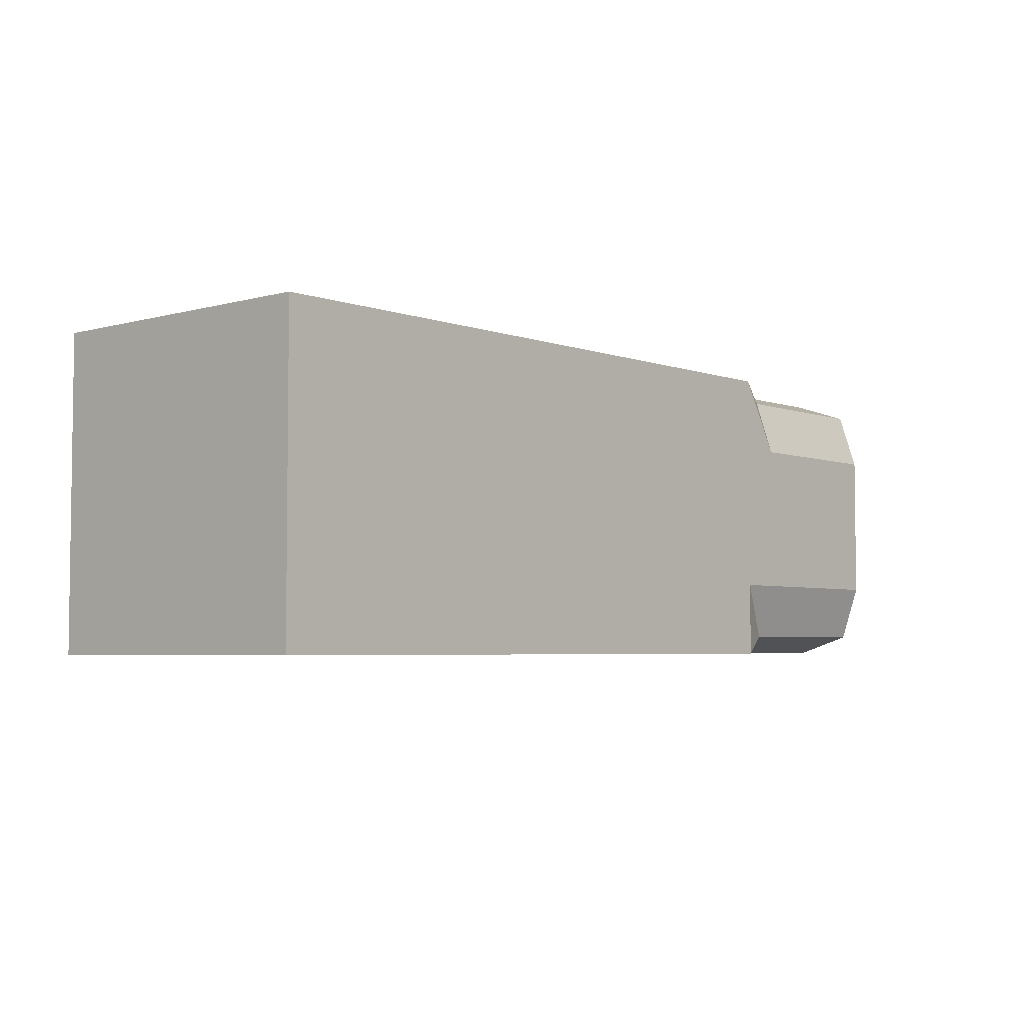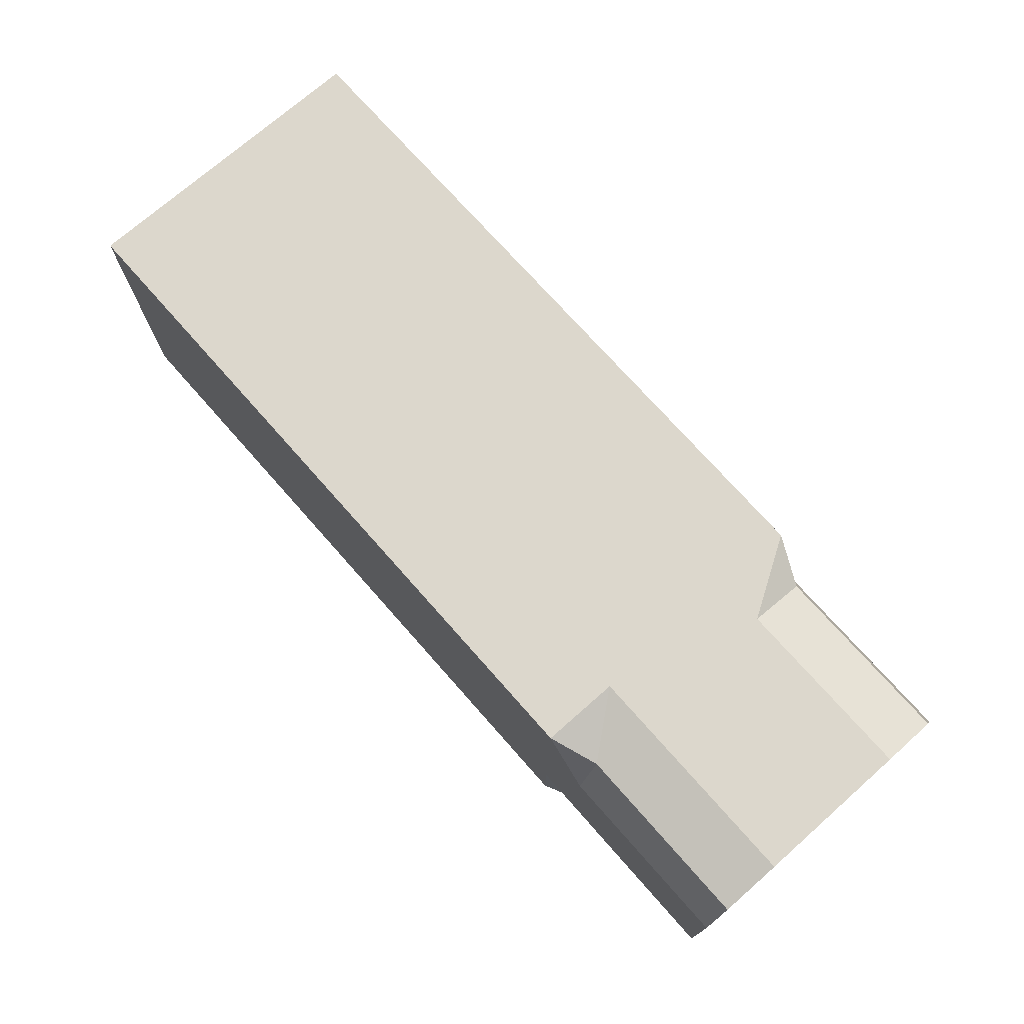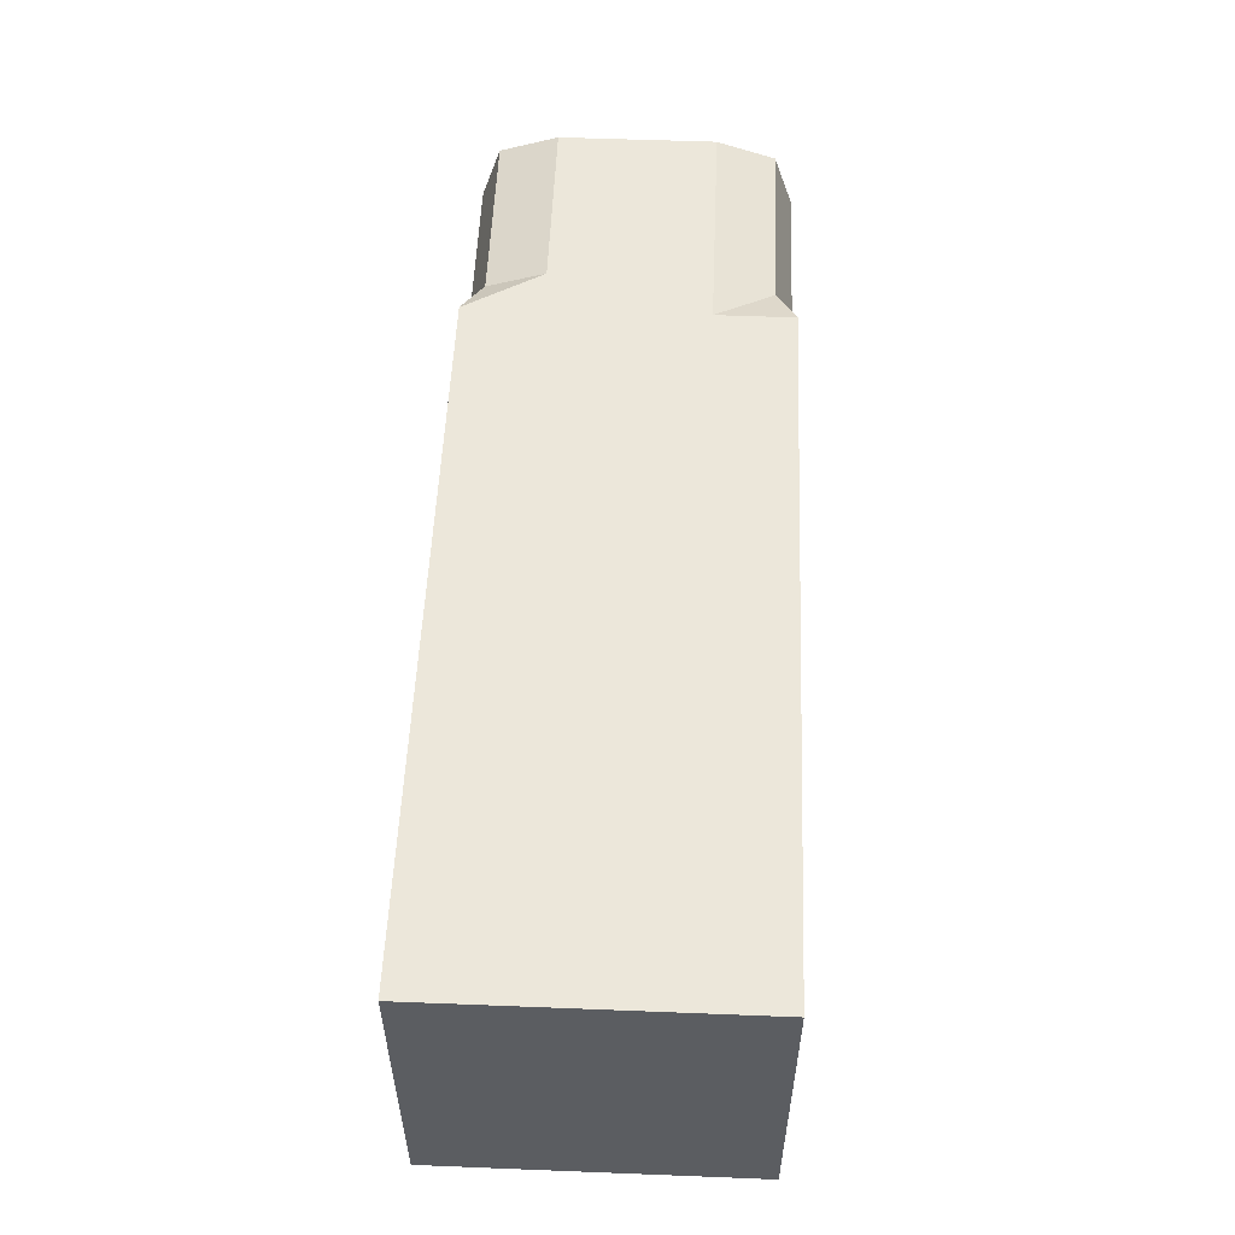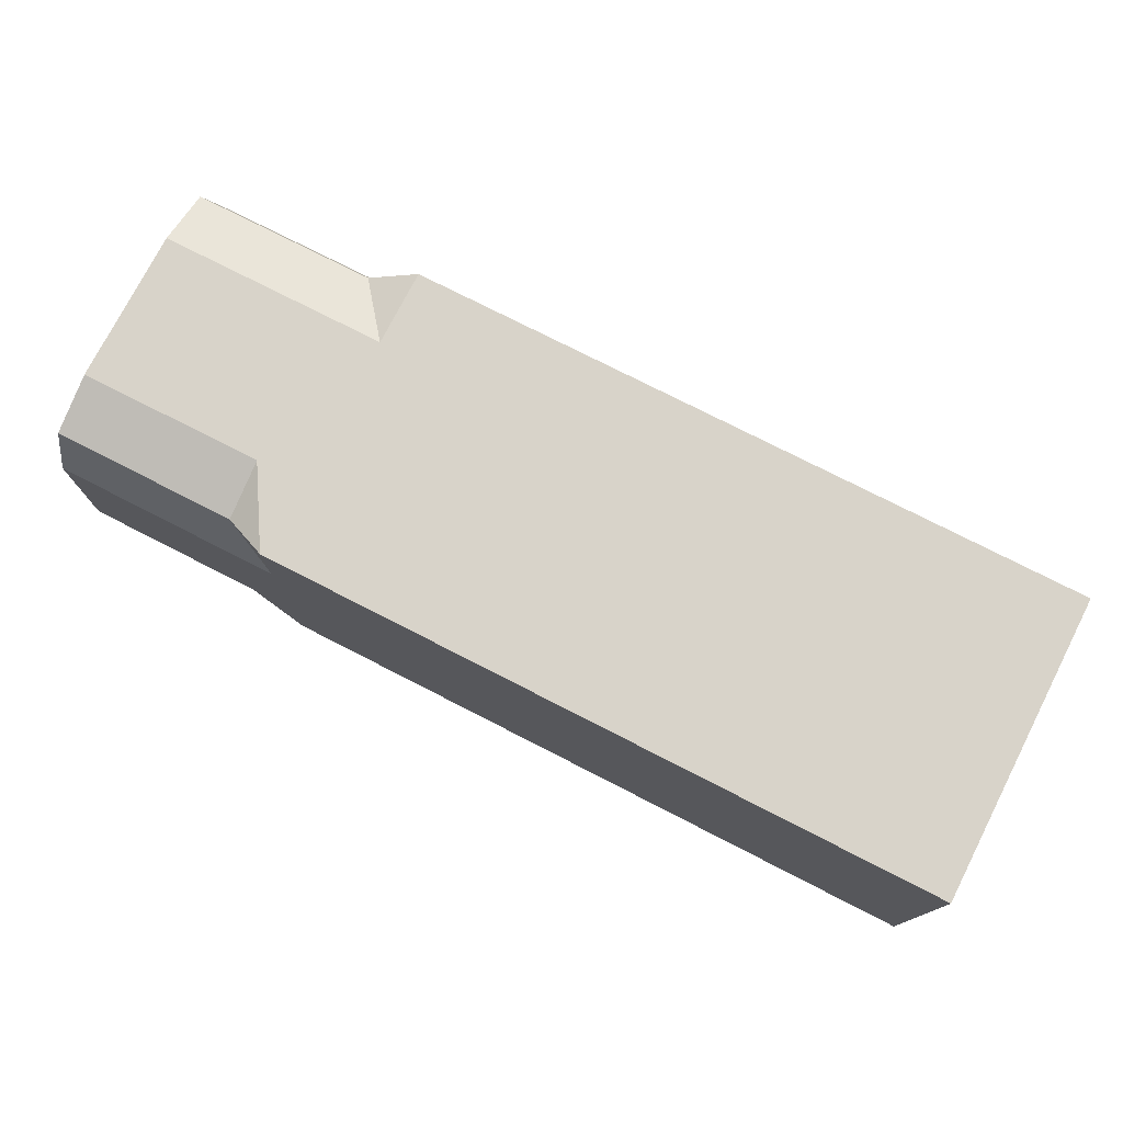
<metadata>
{"format":"obj","ext":"obj","renderer":"f3d","projection":"perspective","resolution":1024,"background":"white","views":[{"elev":-4.3,"azim":-48.7,"up":"+Y"},{"elev":73.0,"azim":48.6,"up":"+Y"},{"elev":54.0,"azim":-87.6,"up":"+Z"},{"elev":75.9,"azim":-152.9,"up":"+Y"}]}
</metadata>
<code>
v  1.5 -0.4375 0.4375
v  1.5 -0.25 0.5
v  1.35 -0.25 0.5
v  1.35 -0.4375 0.4375
v  1.35 -0.5 0.25
v  1.5 0 0.5
v  1.35 0 0.5
v  1.35 0.25 0.5
v  1.2 0 0.5
v  1.05 0.25 0.5
v  1.05 -0.25 0.5
v  1.2 -0.25 0.5
v  1.2 -0.4375 0.4375
v  1.05 -0.5 0.25
v  1.5 0.25 0.5
v  1.5 0.4375 0.4375
v  1.35 0.4375 0.4375
v  1.35 0.5 0.25
v  1.2 0.4375 0.4375
v  1.05 0.5 0.25
v  1.2 0.25 0.5
v  1.05 0 0.5
v  1.05 0.4375 0.4375
v  0.9 0.4375 0.4375
v  0.75 0.5 0.25
v  0.75 0.25 0.5
v  0.9 0.25 0.5
v  0.9 0 0.5
v  0.75 -0.25 0.5
v  1.05 -0.4375 0.4375
v  0.9 -0.25 0.5
v  0.9 -0.4375 0.4375
v  0.75 -0.5 0.25
v  0.75 -0.5 0.5
v  0.75 0 0.5
v  0.6 0 0.5
v  0.45 0.25 0.5
v  0.45 -0.25 0.5
v  0.6 -0.25 0.5
v  0.6 -0.5 0.5
v  0.75 0.5 0.5
v  0.6 0.5 0.5
v  0.6 0.25 0.5
v  0.45 0 0.5
v  0.45 0.5 0.5
v  0.45 0.5 0.25
v  0.3 0.5 0.5
v  0.3 0.25 0.5
v  0.15 0.25 0.5
v  0.3 0 0.5
v  0.15 -0.25 0.5
v  0.45 -0.5 0.5
v  0.45 -0.5 0.25
v  0.3 -0.25 0.5
v  0.3 -0.5 0.5
v  0.15 -0.5 0.5
v  0.15 0 0.5
v  0 0 0.5
v  -0.15 0.25 0.5
v  -0.15 -0.25 0.5
v  0 -0.25 0.5
v  0 -0.5 0.5
v  0.15 0.5 0.5
v  0 0.5 0.5
v  0 0.25 0.5
v  -0.15 0 0.5
v  -0.15 0.5 0.5
v  -0.3 0.5 0.5
v  -0.3 0.25 0.5
v  -0.45 0.25 0.5
v  -0.3 0 0.5
v  -0.45 -0.25 0.5
v  -0.15 -0.5 0.5
v  -0.3 -0.25 0.5
v  -0.3 -0.5 0.5
v  -0.45 -0.5 0.5
v  -0.45 0 0.5
v  -0.6 0 0.5
v  -0.75 0.25 0.5
v  -0.75 -0.25 0.5
v  -0.6 -0.25 0.5
v  -0.6 -0.5 0.5
v  -0.45 0.5 0.5
v  -0.6 0.5 0.5
v  -0.6 0.25 0.5
v  -0.75 0 0.5
v  -0.75 0.5 0.5
v  -0.9 0.5 0.5
v  -0.9 0.25 0.5
v  -1.05 0.25 0.5
v  -0.9 0 0.5
v  -1.05 -0.25 0.5
v  -0.75 -0.5 0.5
v  -0.9 -0.25 0.5
v  -0.9 -0.5 0.5
v  -1.05 -0.5 0.5
v  -1.05 0 0.5
v  -1.2 0 0.5
v  -1.35 0.25 0.5
v  -1.35 -0.25 0.5
v  -1.2 -0.25 0.5
v  -1.2 -0.5 0.5
v  -1.05 0.5 0.5
v  -1.2 0.5 0.5
v  -1.2 0.25 0.5
v  -1.35 0 0.5
v  -1.35 0.5 0.5
v  -1.5 0.5 0.5
v  -1.5 0.25 0.5
v  -1.5 0 0.5
v  -1.35 -0.5 0.5
v  -1.5 -0.25 0.5
v  -1.5 -0.5 0.5
v  -1.5 -0.25 0.25
v  -1.5 -0.5 0.25
v  -1.5 0 0.25
v  -1.5 0.25 0.25
v  -1.5 0 0
v  -1.5 0.25 -0.25
v  -1.5 -0.25 -0.25
v  -1.5 -0.25 0
v  -1.5 -0.5 0
v  -1.5 0.5 0.25
v  -1.5 0.5 0
v  -1.5 0.25 0
v  -1.5 0 -0.25
v  -1.5 0.5 -0.25
v  -1.5 0.5 -0.5
v  -1.5 0.25 -0.5
v  -1.5 0 -0.5
v  -1.5 -0.5 -0.25
v  -1.5 -0.25 -0.5
v  -1.5 -0.5 -0.5
v  -1.35 -0.25 -0.5
v  -1.35 -0.5 -0.5
v  -1.35 0 -0.5
v  -1.35 0.25 -0.5
v  -1.2 0 -0.5
v  -1.05 0.25 -0.5
v  -1.05 -0.25 -0.5
v  -1.2 -0.25 -0.5
v  -1.2 -0.5 -0.5
v  -1.35 0.5 -0.5
v  -1.2 0.5 -0.5
v  -1.2 0.25 -0.5
v  -1.05 0 -0.5
v  -1.05 0.5 -0.5
v  -0.9 0.5 -0.5
v  -0.9 0.25 -0.5
v  -0.75 0.25 -0.5
v  -0.9 0 -0.5
v  -0.75 -0.25 -0.5
v  -1.05 -0.5 -0.5
v  -0.9 -0.25 -0.5
v  -0.9 -0.5 -0.5
v  -0.75 -0.5 -0.5
v  -0.75 0 -0.5
v  -0.6 0 -0.5
v  -0.45 0.25 -0.5
v  -0.45 -0.25 -0.5
v  -0.6 -0.25 -0.5
v  -0.6 -0.5 -0.5
v  -0.75 0.5 -0.5
v  -0.6 0.5 -0.5
v  -0.6 0.25 -0.5
v  -0.45 0 -0.5
v  -0.45 0.5 -0.5
v  -0.3 0.5 -0.5
v  -0.3 0.25 -0.5
v  -0.15 0.25 -0.5
v  -0.3 0 -0.5
v  -0.15 -0.25 -0.5
v  -0.45 -0.5 -0.5
v  -0.3 -0.25 -0.5
v  -0.3 -0.5 -0.5
v  -0.15 -0.5 -0.5
v  -0.15 0 -0.5
v  0 0 -0.5
v  0.15 0.25 -0.5
v  0.15 -0.25 -0.5
v  0 -0.25 -0.5
v  0 -0.5 -0.5
v  -0.15 0.5 -0.5
v  0 0.5 -0.5
v  0 0.25 -0.5
v  0.15 0 -0.5
v  0.15 0.5 -0.5
v  0.3 0.5 -0.5
v  0.3 0.25 -0.5
v  0.45 0.25 -0.5
v  0.3 0 -0.5
v  0.45 -0.25 -0.5
v  0.15 -0.5 -0.5
v  0.3 -0.25 -0.5
v  0.3 -0.5 -0.5
v  0.45 -0.5 -0.5
v  0.45 -0.5 -0.25
v  0.45 0 -0.5
v  0.6 0 -0.5
v  0.75 0.25 -0.5
v  0.75 -0.25 -0.5
v  0.6 -0.25 -0.5
v  0.6 -0.5 -0.5
v  0.45 0.5 -0.5
v  0.45 0.5 -0.25
v  0.6 0.5 -0.5
v  0.6 0.25 -0.5
v  0.75 0 -0.5
v  0.75 0.5 -0.5
v  0.75 0.5 -0.25
v  0.9 0.4375 -0.4375
v  1.05 0.5 -0.25
v  1.05 0.25 -0.5
v  0.9 0.25 -0.5
v  0.9 0 -0.5
v  1.05 -0.25 -0.5
v  0.75 -0.5 -0.5
v  0.75 -0.5 -0.25
v  0.9 -0.25 -0.5
v  0.9 -0.4375 -0.4375
v  1.05 -0.5 -0.25
v  1.05 -0.4375 -0.4375
v  1.05 0 -0.5
v  1.2 0 -0.5
v  1.35 0.25 -0.5
v  1.35 -0.25 -0.5
v  1.2 -0.25 -0.5
v  1.2 -0.4375 -0.4375
v  1.35 -0.5 -0.25
v  1.05 0.4375 -0.4375
v  1.2 0.4375 -0.4375
v  1.35 0.5 -0.25
v  1.2 0.25 -0.5
v  1.35 0 -0.5
v  1.35 0.4375 -0.4375
v  1.5 0.4375 -0.4375
v  1.5 0.25 -0.5
v  1.5 0 -0.5
v  1.35 -0.4375 -0.4375
v  1.5 -0.25 -0.5
v  1.5 -0.4375 -0.4375
v  1.5 -0.25 -0.25
v  1.5 -0.5 -0.25
v  1.5 0 -0.25
v  1.5 0.25 -0.25
v  1.5 0 0
v  1.5 0.25 0.25
v  1.5 -0.25 0.25
v  1.5 -0.25 0
v  1.5 -0.5 0
v  1.5 0.5 -0.25
v  1.5 0.5 0
v  1.5 0.25 0
v  1.5 0 0.25
v  1.5 0.5 0.25
v  1.5 -0.5 0.25
v  1.35 0.5 0
v  1.2 0.5 0
v  1.2 0.5 0.25
v  1.2 0.5 -0.25
v  1.05 0.5 0
v  0.9 0.5 -0.25
v  0.9 0.5 0
v  0.9 0.5 0.25
v  0.75 0.5 0
v  0.6 0.5 0
v  0.6 0.5 0.25
v  0.6 0.5 -0.25
v  0.45 0.5 0
v  0.3 0.5 -0.25
v  0.15 0.5 -0.25
v  0.3 0.5 0
v  0.15 0.5 0.25
v  0.3 0.5 0.25
v  0.15 0.5 0
v  0 0.5 0
v  -0.15 0.5 -0.25
v  -0.15 0.5 0.25
v  0 0.5 0.25
v  0 0.5 -0.25
v  -0.15 0.5 0
v  -0.3 0.5 -0.25
v  -0.45 0.5 -0.25
v  -0.3 0.5 0
v  -0.45 0.5 0.25
v  -0.3 0.5 0.25
v  -0.45 0.5 0
v  -0.6 0.5 0
v  -0.75 0.5 -0.25
v  -0.75 0.5 0.25
v  -0.6 0.5 0.25
v  -0.6 0.5 -0.25
v  -0.75 0.5 0
v  -0.9 0.5 -0.25
v  -1.05 0.5 -0.25
v  -0.9 0.5 0
v  -1.05 0.5 0.25
v  -0.9 0.5 0.25
v  -1.05 0.5 0
v  -1.2 0.5 0
v  -1.35 0.5 -0.25
v  -1.35 0.5 0.25
v  -1.2 0.5 0.25
v  -1.2 0.5 -0.25
v  -1.35 0.5 0
v  1.35 -0.5 0
v  1.2 -0.5 0
v  1.2 -0.5 -0.25
v  1.2 -0.5 0.25
v  1.05 -0.5 0
v  0.9 -0.5 0.25
v  0.9 -0.5 0
v  0.9 -0.5 -0.25
v  0.75 -0.5 0
v  0.6 -0.5 0
v  0.6 -0.5 -0.25
v  0.6 -0.5 0.25
v  0.45 -0.5 0
v  0.3 -0.5 0.25
v  0.15 -0.5 0.25
v  0.3 -0.5 0
v  0.15 -0.5 -0.25
v  0.3 -0.5 -0.25
v  0.15 -0.5 0
v  0 -0.5 0
v  -0.15 -0.5 0.25
v  -0.15 -0.5 -0.25
v  0 -0.5 -0.25
v  0 -0.5 0.25
v  -0.15 -0.5 0
v  -0.3 -0.5 0.25
v  -0.45 -0.5 0.25
v  -0.3 -0.5 0
v  -0.45 -0.5 -0.25
v  -0.3 -0.5 -0.25
v  -0.45 -0.5 0
v  -0.6 -0.5 0
v  -0.75 -0.5 0.25
v  -0.75 -0.5 -0.25
v  -0.6 -0.5 -0.25
v  -0.6 -0.5 0.25
v  -0.75 -0.5 0
v  -0.9 -0.5 0.25
v  -1.05 -0.5 0.25
v  -0.9 -0.5 0
v  -1.05 -0.5 -0.25
v  -0.9 -0.5 -0.25
v  -1.05 -0.5 0
v  -1.2 -0.5 0
v  -1.35 -0.5 0.25
v  -1.35 -0.5 -0.25
v  -1.2 -0.5 -0.25
v  -1.2 -0.5 0.25
v  -1.35 -0.5 0
f 1 2 3 4
f 2 6 7 3
f 3 7 9 12
f 4 3 12 13
f 6 15 8 7
f 15 16 17 8
f 8 17 19 21
f 7 8 21 9
f 9 21 10 22
f 21 19 23 10
f 10 23 24 27
f 22 10 27 28
f 13 12 11 30
f 12 9 22 11
f 11 22 28 31
f 30 11 31 32
f 32 31 29 34
f 31 28 35 29
f 29 35 36 39
f 34 29 39 40
f 28 27 26 35
f 27 24 41 26
f 26 41 42 43
f 35 26 43 36
f 36 43 37 44
f 43 42 45 37
f 37 45 47 48
f 44 37 48 50
f 40 39 38 52
f 39 36 44 38
f 38 44 50 54
f 52 38 54 55
f 55 54 51 56
f 54 50 57 51
f 51 57 58 61
f 56 51 61 62
f 50 48 49 57
f 48 47 63 49
f 49 63 64 65
f 57 49 65 58
f 58 65 59 66
f 65 64 67 59
f 59 67 68 69
f 66 59 69 71
f 62 61 60 73
f 61 58 66 60
f 60 66 71 74
f 73 60 74 75
f 75 74 72 76
f 74 71 77 72
f 72 77 78 81
f 76 72 81 82
f 71 69 70 77
f 69 68 83 70
f 70 83 84 85
f 77 70 85 78
f 78 85 79 86
f 85 84 87 79
f 79 87 88 89
f 86 79 89 91
f 82 81 80 93
f 81 78 86 80
f 80 86 91 94
f 93 80 94 95
f 95 94 92 96
f 94 91 97 92
f 92 97 98 101
f 96 92 101 102
f 91 89 90 97
f 89 88 103 90
f 90 103 104 105
f 97 90 105 98
f 98 105 99 106
f 105 104 107 99
f 99 107 108 109
f 106 99 109 110
f 102 101 100 111
f 101 98 106 100
f 100 106 110 112
f 111 100 112 113
f 113 112 114 115
f 112 110 116 114
f 114 116 118 121
f 115 114 121 122
f 110 109 117 116
f 109 108 123 117
f 117 123 124 125
f 116 117 125 118
f 118 125 119 126
f 125 124 127 119
f 119 127 128 129
f 126 119 129 130
f 122 121 120 131
f 121 118 126 120
f 120 126 130 132
f 131 120 132 133
f 133 132 134 135
f 132 130 136 134
f 134 136 138 141
f 135 134 141 142
f 130 129 137 136
f 129 128 143 137
f 137 143 144 145
f 136 137 145 138
f 138 145 139 146
f 145 144 147 139
f 139 147 148 149
f 146 139 149 151
f 142 141 140 153
f 141 138 146 140
f 140 146 151 154
f 153 140 154 155
f 155 154 152 156
f 154 151 157 152
f 152 157 158 161
f 156 152 161 162
f 151 149 150 157
f 149 148 163 150
f 150 163 164 165
f 157 150 165 158
f 158 165 159 166
f 165 164 167 159
f 159 167 168 169
f 166 159 169 171
f 162 161 160 173
f 161 158 166 160
f 160 166 171 174
f 173 160 174 175
f 175 174 172 176
f 174 171 177 172
f 172 177 178 181
f 176 172 181 182
f 171 169 170 177
f 169 168 183 170
f 170 183 184 185
f 177 170 185 178
f 178 185 179 186
f 185 184 187 179
f 179 187 188 189
f 186 179 189 191
f 182 181 180 193
f 181 178 186 180
f 180 186 191 194
f 193 180 194 195
f 195 194 192 196
f 194 191 198 192
f 192 198 199 202
f 196 192 202 203
f 191 189 190 198
f 189 188 204 190
f 190 204 206 207
f 198 190 207 199
f 199 207 200 208
f 207 206 209 200
f 200 209 211 214
f 208 200 214 215
f 203 202 201 217
f 202 199 208 201
f 201 208 215 219
f 217 201 219 220
f 220 219 216 222
f 219 215 223 216
f 216 223 224 227
f 222 216 227 228
f 215 214 213 223
f 214 211 230 213
f 213 230 231 233
f 223 213 233 224
f 224 233 225 234
f 233 231 235 225
f 225 235 236 237
f 234 225 237 238
f 228 227 226 239
f 227 224 234 226
f 226 234 238 240
f 239 226 240 241
f 241 240 242 243
f 240 238 244 242
f 242 244 246 249
f 243 242 249 250
f 238 237 245 244
f 237 236 251 245
f 245 251 252 253
f 244 245 253 246
f 246 253 247 254
f 253 252 255 247
f 247 255 16 15
f 254 247 15 6
f 250 249 248 256
f 249 246 254 248
f 248 254 6 2
f 256 248 2 1
f 16 255 18 17
f 255 252 257 18
f 18 257 258 259
f 17 18 259 19
f 252 251 232 257
f 251 236 235 232
f 232 235 231 260
f 257 232 260 258
f 258 260 212 261
f 260 231 230 212
f 212 230 211 262
f 261 212 262 263
f 19 259 20 23
f 259 258 261 20
f 20 261 263 264
f 23 20 264 24
f 24 264 25 41
f 264 263 265 25
f 25 265 266 267
f 41 25 267 42
f 263 262 210 265
f 262 211 209 210
f 210 209 206 268
f 265 210 268 266
f 266 268 205 269
f 268 206 204 205
f 205 204 188 270
f 269 205 270 272
f 42 267 46 45
f 267 266 269 46
f 46 269 272 274
f 45 46 274 47
f 47 274 273 63
f 274 272 275 273
f 273 275 276 279
f 63 273 279 64
f 272 270 271 275
f 270 188 187 271
f 271 187 184 280
f 275 271 280 276
f 276 280 277 281
f 280 184 183 277
f 277 183 168 282
f 281 277 282 284
f 64 279 278 67
f 279 276 281 278
f 278 281 284 286
f 67 278 286 68
f 68 286 285 83
f 286 284 287 285
f 285 287 288 291
f 83 285 291 84
f 284 282 283 287
f 282 168 167 283
f 283 167 164 292
f 287 283 292 288
f 288 292 289 293
f 292 164 163 289
f 289 163 148 294
f 293 289 294 296
f 84 291 290 87
f 291 288 293 290
f 290 293 296 298
f 87 290 298 88
f 88 298 297 103
f 298 296 299 297
f 297 299 300 303
f 103 297 303 104
f 296 294 295 299
f 294 148 147 295
f 295 147 144 304
f 299 295 304 300
f 300 304 301 305
f 304 144 143 301
f 301 143 128 127
f 305 301 127 124
f 104 303 302 107
f 303 300 305 302
f 302 305 124 123
f 107 302 123 108
f 241 243 229 239
f 243 250 306 229
f 229 306 307 308
f 239 229 308 228
f 250 256 5 306
f 256 1 4 5
f 5 4 13 309
f 306 5 309 307
f 307 309 14 310
f 309 13 30 14
f 14 30 32 311
f 310 14 311 312
f 228 308 221 222
f 308 307 310 221
f 221 310 312 313
f 222 221 313 220
f 220 313 218 217
f 313 312 314 218
f 218 314 315 316
f 217 218 316 203
f 312 311 33 314
f 311 32 34 33
f 33 34 40 317
f 314 33 317 315
f 315 317 53 318
f 317 40 52 53
f 53 52 55 319
f 318 53 319 321
f 203 316 197 196
f 316 315 318 197
f 197 318 321 323
f 196 197 323 195
f 195 323 322 193
f 323 321 324 322
f 322 324 325 328
f 193 322 328 182
f 321 319 320 324
f 319 55 56 320
f 320 56 62 329
f 324 320 329 325
f 325 329 326 330
f 329 62 73 326
f 326 73 75 331
f 330 326 331 333
f 182 328 327 176
f 328 325 330 327
f 327 330 333 335
f 176 327 335 175
f 175 335 334 173
f 335 333 336 334
f 334 336 337 340
f 173 334 340 162
f 333 331 332 336
f 331 75 76 332
f 332 76 82 341
f 336 332 341 337
f 337 341 338 342
f 341 82 93 338
f 338 93 95 343
f 342 338 343 345
f 162 340 339 156
f 340 337 342 339
f 339 342 345 347
f 156 339 347 155
f 155 347 346 153
f 347 345 348 346
f 346 348 349 352
f 153 346 352 142
f 345 343 344 348
f 343 95 96 344
f 344 96 102 353
f 348 344 353 349
f 349 353 350 354
f 353 102 111 350
f 350 111 113 115
f 354 350 115 122
f 142 352 351 135
f 352 349 354 351
f 351 354 122 131
f 135 351 131 133

</code>
